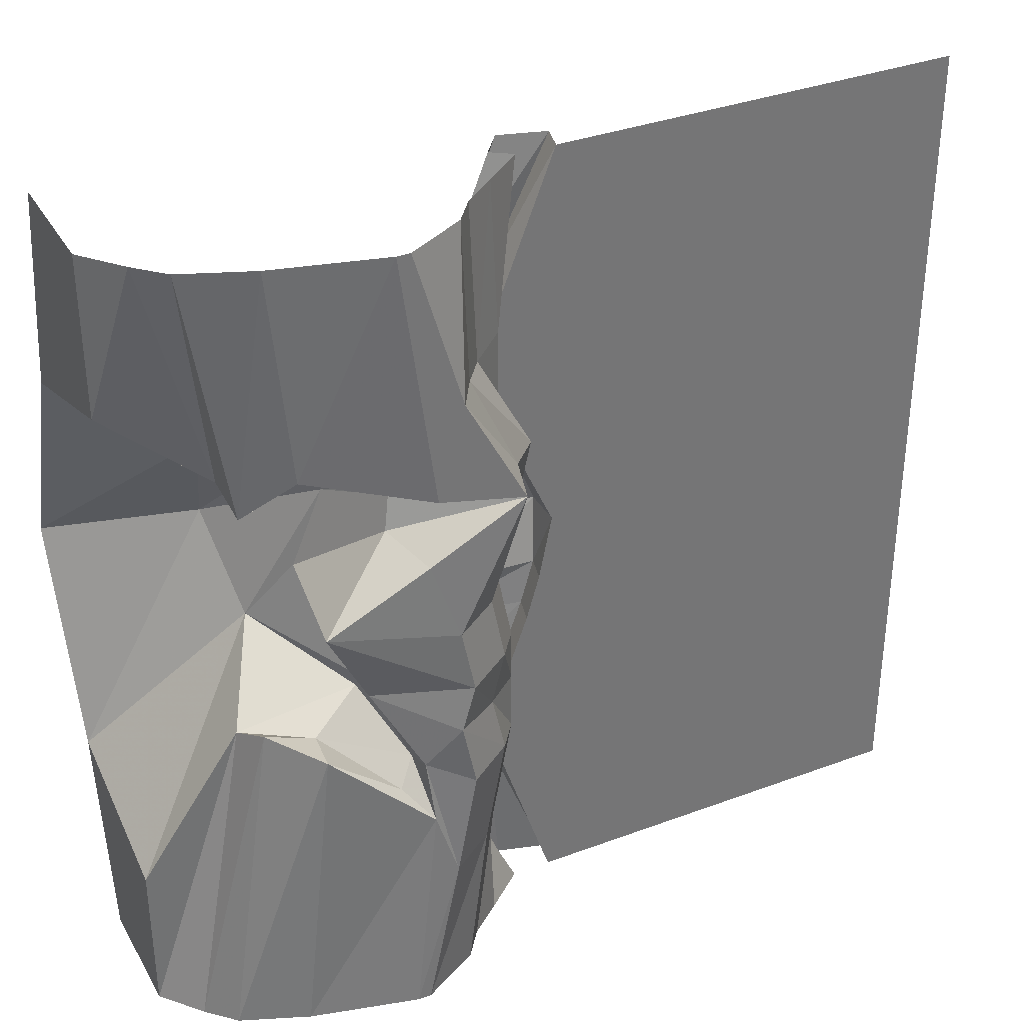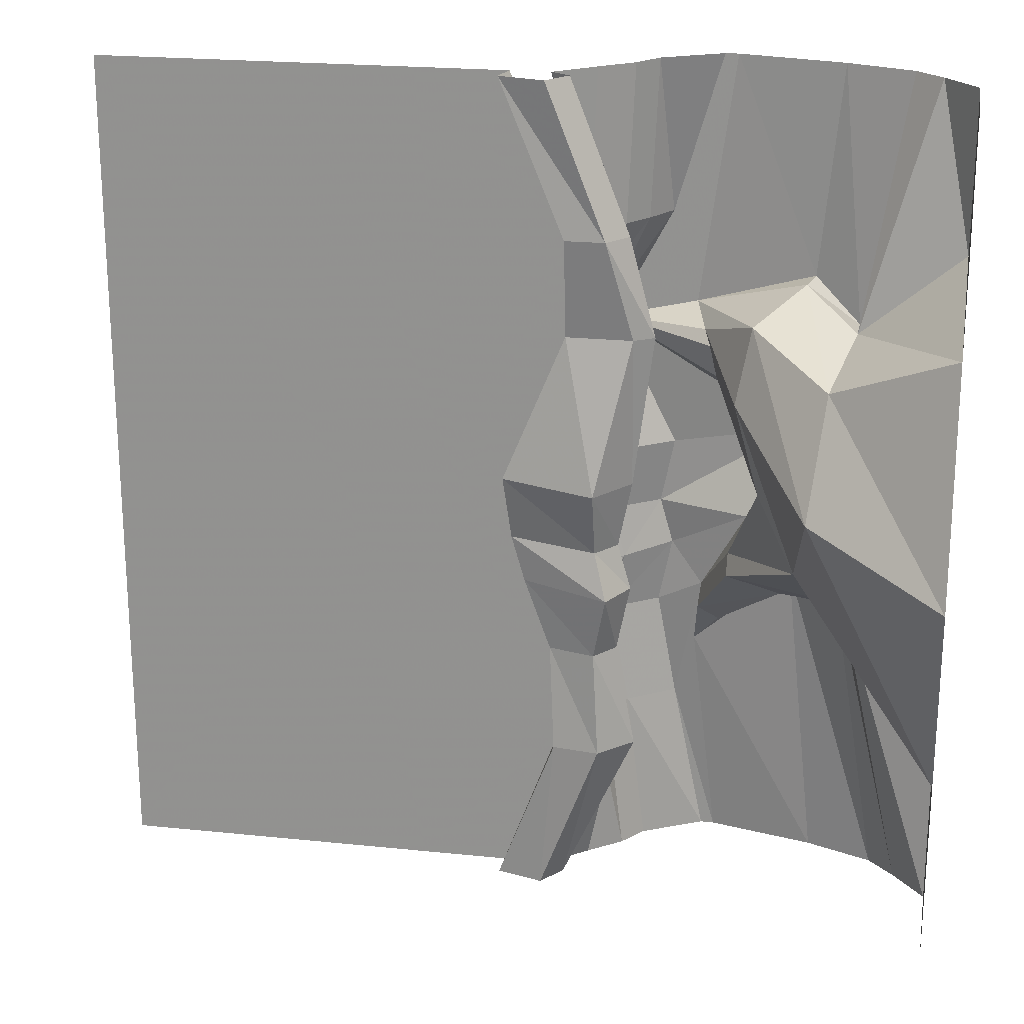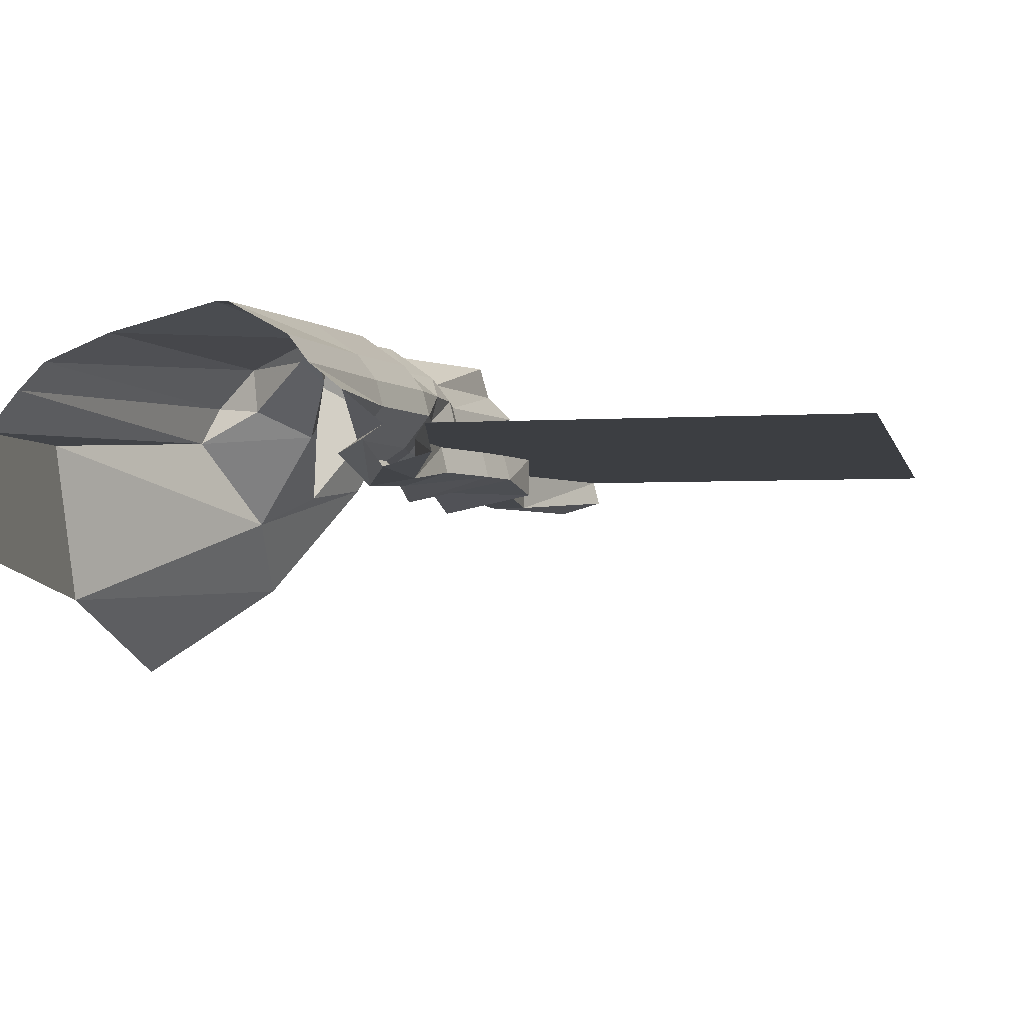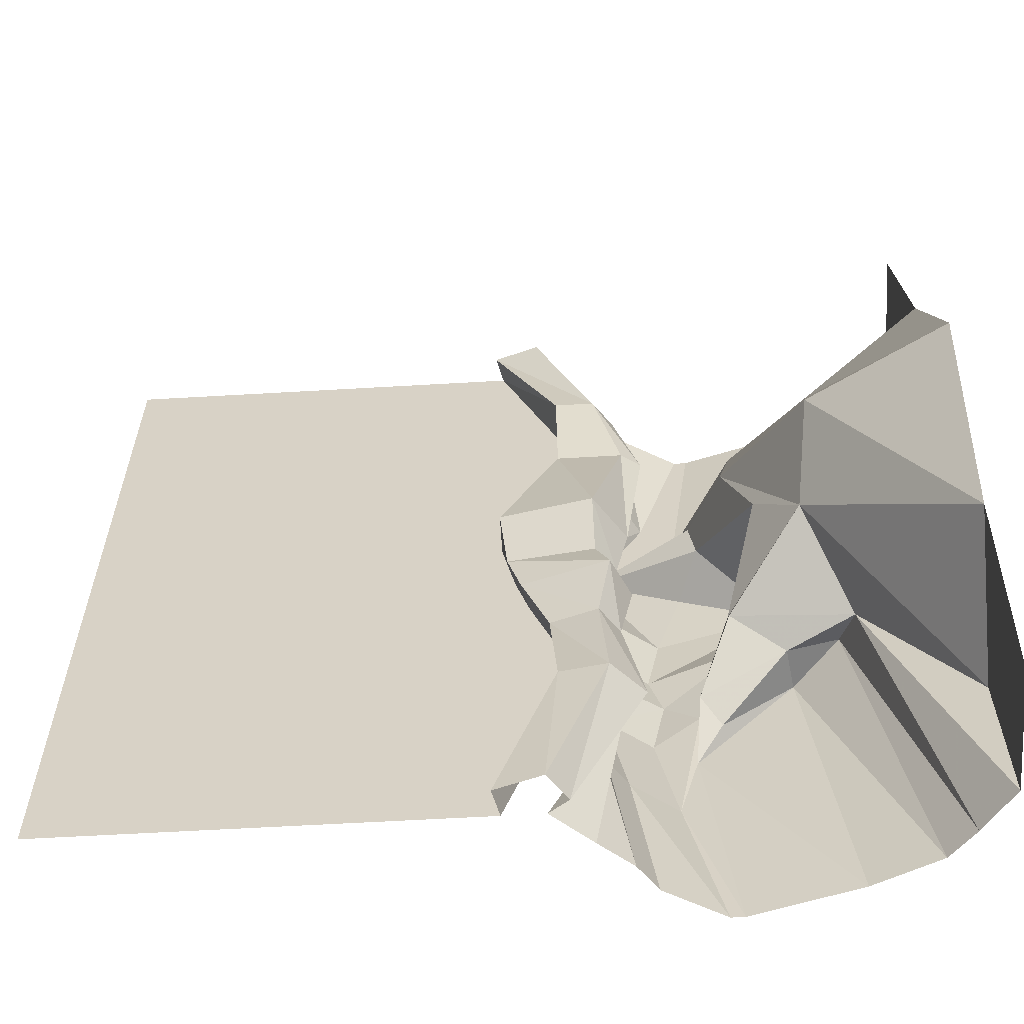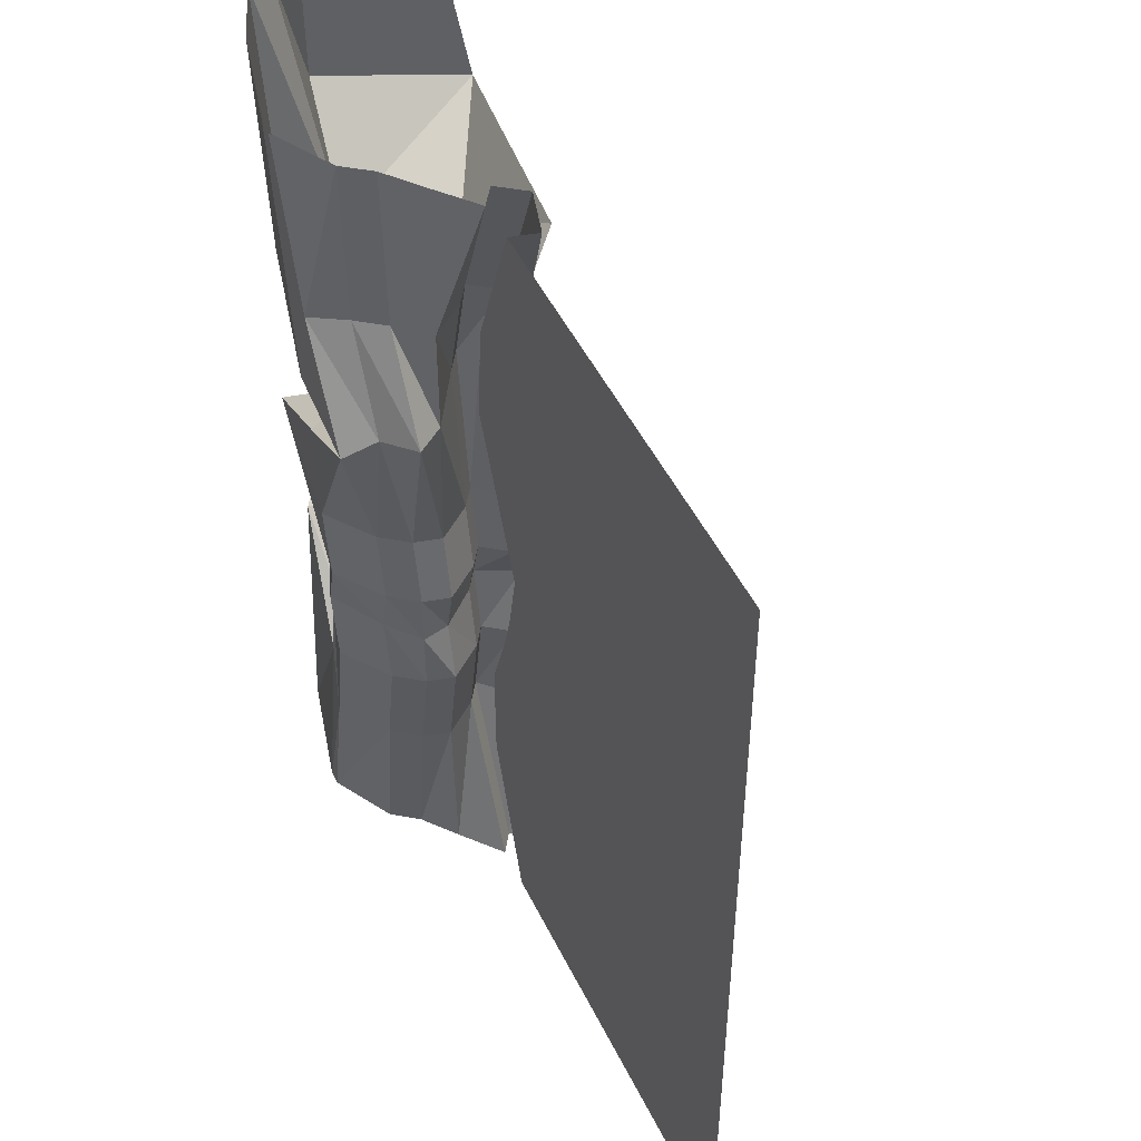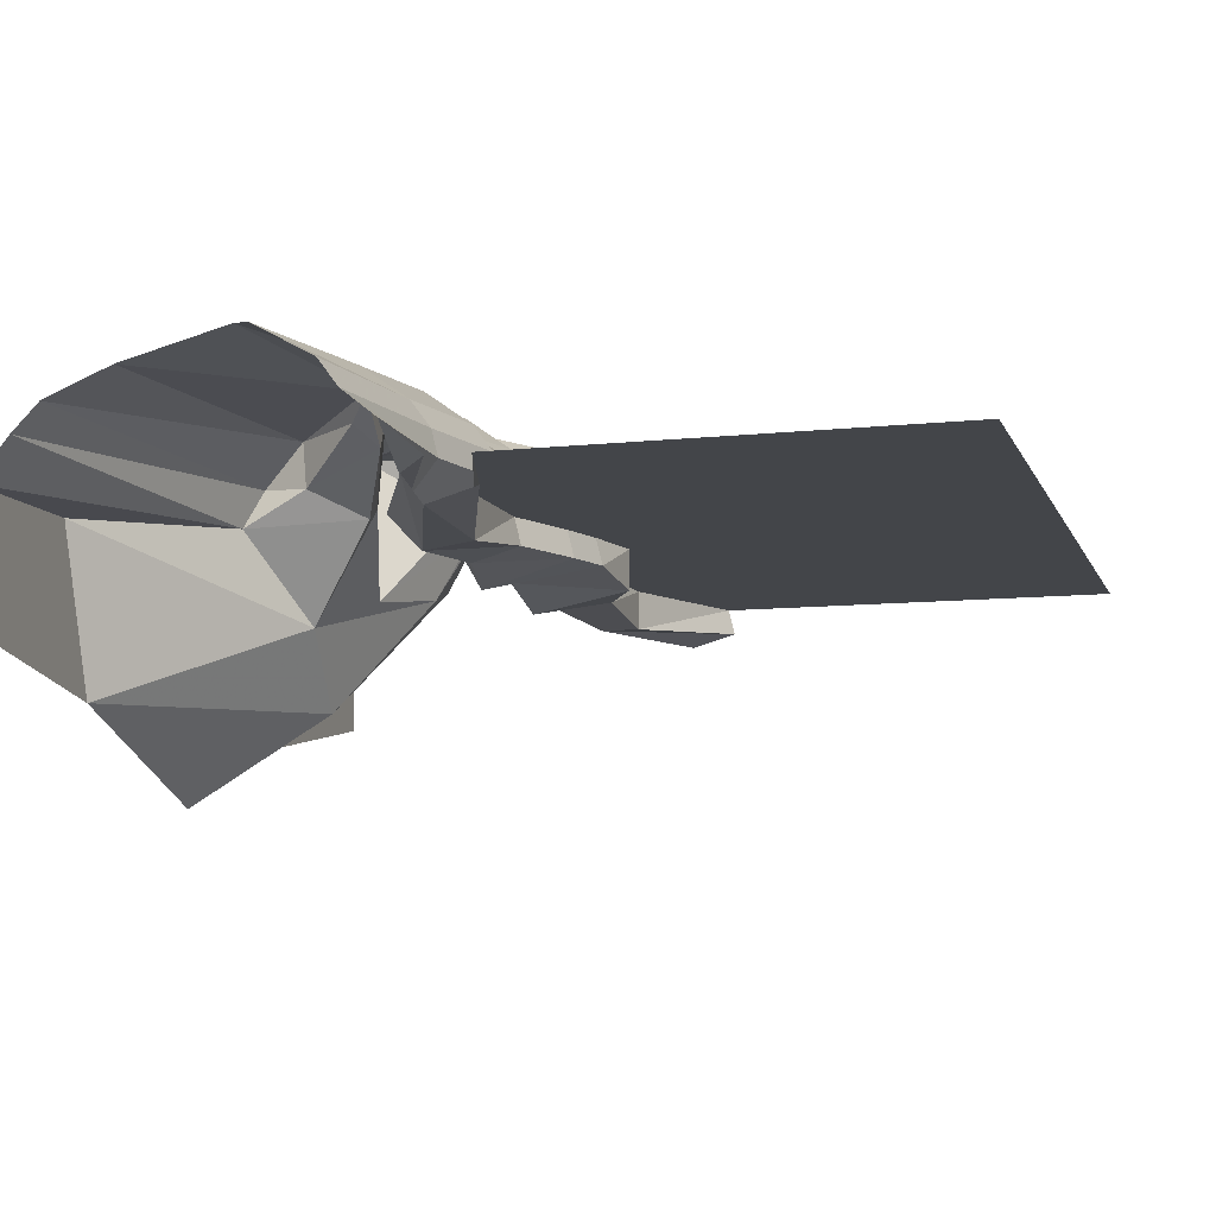
<metadata>
{"format":"obj","ext":"obj","renderer":"f3d","projection":"perspective","resolution":1024,"background":"white","views":[{"elev":35.2,"azim":153.7,"up":"+Z"},{"elev":21.7,"azim":10.4,"up":"+Z"},{"elev":-3.1,"azim":-167.3,"up":"+Y"},{"elev":-61.3,"azim":3.4,"up":"+Z"},{"elev":48.6,"azim":-115.2,"up":"+Z"},{"elev":-8.8,"azim":-163.7,"up":"+Y"}]}
</metadata>
<code>
v 0.5 -0.2812 0
v 0.5 -0.1875 0.25
v 0.3594 -0.1094 0.1797
v 0.3438 -0.1719 0.04688
v 0.5 -0.1875 -0.25
v 0.3281 -0.08594 -0.04688
v 0.5 0 -0.3125
v 0.5 0 -0.5
v 0.5 -0.1406 -0.5
v 0.5 0 0.3125
v 0.3828 0.01562 0.2109
v 0.3203 0.07031 0.25
v 0.2656 -0.007812 0.2188
v 0.25 -0.03125 0.1328
v 0.2812 -0.04688 0.03125
v 0.2422 0.03906 -0.07812
v 0.2422 0.02344 -0.1016
v 0.3828 0.01562 -0.125
v 0.4609 0.04688 -0.5
v 0.3672 0.0625 -0.1016
v 0.4297 0.07812 -0.5
v 0.3125 0.1094 -0.125
v 0.3516 0.1094 -0.5
v 0.1953 0.1328 -0.2344
v 0.2266 0.1406 -0.5
v 0.1719 0.1406 -0.3125
v 0.2109 0.1406 -0.5
v 0.1172 0.1016 -0.3125
v 0.1406 0.1016 -0.5
v 0.09375 0.07031 -0.3125
v 0.1172 0.07031 -0.5
v 0.08594 0.03906 -0.3125
v 0.07812 0.03906 -0.5
v 0.1172 0 -0.3125
v 0.03125 0 -0.5
v 0.1406 -0.01562 -0.3125
v 0.05469 -0.01562 -0.5
v 0.1016 -0.05469 -0.3125
v 0.03125 -0.04688 -0.5
v 0.04688 -0.04688 -0.3125
v -0.02344 -0.03125 -0.5
v 0.04688 0 -0.3125
v -0.01562 0 -0.5
v -0.125 0 -0.5
v -0.07812 0 0.007812
v -0.2188 0 0
v -0.25 0 -0.5
v -0.5 0 -0.5
v -0.5 0 0.5
v -0.25 0 0.5
v -0.125 0 0.5
v 0.05469 0 0.3203
v -0.01562 0 0.5
v 0.05469 -0.04688 0.3203
v -0.02344 -0.03125 0.5
v 0.1016 -0.04688 0.3203
v 0.03125 -0.04688 0.5
v 0.125 -0.01562 0.3203
v 0.05469 -0.01562 0.5
v 0.1016 0 0.3203
v 0.03125 0 0.5
v 0.07031 0.03906 0.3203
v 0.07812 0.03906 0.5
v 0.1094 0.07031 0.3125
v 0.1172 0.07031 0.5
v 0.1328 0.1016 0.3125
v 0.1406 0.1016 0.5
v 0.1562 0.1406 0.3125
v 0.2109 0.1406 0.5
v 0.1875 0.1406 0.2031
v 0.2266 0.1406 0.5
v 0.3281 0.1094 0.25
v 0.3516 0.1094 0.5
v 0.3828 0.07812 0.2031
v 0.4297 0.07812 0.5
v 0.4609 0.04688 0.5
v 0.5 0 0.5
v 0.5 -0.1406 0.5
v 0.2031 0.07812 0.1875
v 0.08594 0.1406 0.1797
v 0.2109 0.0625 0.1719
v 0.07812 0.1016 0.1953
v 0.1094 0.1016 0.02344
v 0.1641 0.1406 0.02344
v 0.1953 0.1328 0.1172
v 0.2188 0.07031 0.1328
v 0.3125 0.125 0.05469
v 0.1484 0.1406 -0.05469
v 0.2578 0.1016 -0.05469
v 0.2031 0.125 -0.1562
v 0.2031 0.08594 -0.1719
v 0.3047 0.05469 -0.1328
v 0.2266 0.1094 -0.1953
v 0.1484 0.1406 -0.1875
v 0.09375 0.1016 -0.1875
v 0.07031 0.07031 -0.1875
v 0.0625 0.03906 -0.1875
v 0.09375 0 -0.1875
v 0.1172 -0.01562 -0.1875
v 0.09375 -0.04688 -0.1875
v 0.03906 -0.03125 -0.1875
v 0.04688 0 -0.1875
v 0.01562 0 -0.1016
v 0 0 -0.04688
v -0.01562 0 0.03125
v 0.0625 0 0.2031
v 0.05469 -0.03125 0.2031
v 0.1328 -0.03125 0.2031
v 0.1562 -0.01562 0.2031
v 0.1328 0 0.2031
v 0.07031 0.03906 0.1953
v 0.04688 0.07031 0.1953
v 0.08594 0.07031 0.02344
v 0.07031 0.07031 -0.05469
v 0.09375 0.1016 -0.05469
v 0.1094 0.1016 -0.1172
v 0.1641 0.1406 -0.1094
v 0.07031 0.07031 -0.1172
v 0.07812 0.03906 -0.1172
v 0.1094 0 -0.1094
v 0.1328 -0.01562 -0.1094
v 0.1094 -0.0625 -0.1094
v 0.007812 -0.03125 -0.1016
v 0.07812 0.03906 0.02344
v 0.0625 0.03906 -0.05469
v 0.1094 0 0.02344
v 0.09375 0 -0.05469
v 0.1328 -0.01562 0.02344
v 0.1172 -0.01562 -0.05469
v 0.09375 -0.04688 -0.05469
v -0.007812 -0.03125 -0.04688
v 0.09375 -0.07031 0.02344
v -0.01562 -0.04688 0.03125
f 1 2 3
f 1 3 4
f 1 4 5
f 5 4 6
f 5 6 7
f 5 7 8
f 5 8 9
f 2 10 11
f 2 11 3
f 3 11 12
f 3 12 13
f 3 13 4
f 4 13 14
f 4 14 6
f 6 14 15
f 6 15 16
f 6 16 17
f 6 17 18
f 6 18 7
f 77 10 78
f 78 10 2
f 79 80 81
f 79 81 14
f 79 14 13
f 79 13 70
f 79 70 80
f 80 85 86
f 80 86 81
f 81 86 15
f 81 15 14
f 13 12 70
f 70 12 72
f 72 12 74
f 74 12 11
f 87 15 86
f 87 86 85
f 87 89 15
f 15 89 16
f 16 89 90
f 16 90 91
f 16 91 17
f 17 91 92
f 17 92 18
f 24 93 91
f 24 91 90
f 92 91 93
f 7 18 8
f 8 18 19
f 31 30 32
f 31 32 33
f 63 62 64
f 63 64 65
f 76 11 10
f 76 10 77
f 30 96 32
f 32 96 97
f 62 111 64
f 64 111 112
f 96 118 97
f 97 118 119
f 112 111 124
f 112 124 113
f 113 124 125
f 113 125 114
f 114 125 119
f 114 119 118
f 19 18 20
f 19 20 21
f 21 20 22
f 21 22 23
f 27 26 28
f 27 28 29
f 67 66 68
f 67 68 69
f 73 72 74
f 73 74 75
f 75 74 11
f 75 11 76
f 80 68 82
f 80 82 83
f 80 83 84
f 18 92 20
f 20 92 22
f 22 92 93
f 22 93 24
f 26 94 28
f 28 94 95
f 66 82 68
f 83 115 84
f 84 115 88
f 88 115 116
f 88 116 117
f 94 117 95
f 95 117 116
f 23 22 24
f 23 24 25
f 25 24 26
f 25 26 27
f 69 68 70
f 69 70 71
f 71 70 72
f 71 72 73
f 80 70 68
f 80 84 85
f 87 85 84
f 87 84 88
f 87 88 89
f 24 90 26
f 26 90 94
f 88 117 89
f 89 117 90
f 90 117 94
f 29 28 30
f 29 30 31
f 65 64 66
f 65 66 67
f 28 95 30
f 30 95 96
f 64 112 66
f 66 112 82
f 82 112 113
f 82 113 83
f 83 113 114
f 83 114 115
f 95 116 96
f 96 116 118
f 114 118 115
f 115 118 116
f 33 32 34
f 33 34 35
f 35 34 36
f 35 36 37
f 59 58 60
f 59 60 61
f 61 60 62
f 61 62 63
f 32 97 34
f 34 97 98
f 34 98 99
f 34 99 36
f 58 109 110
f 58 110 60
f 60 110 62
f 62 110 111
f 97 119 98
f 98 119 120
f 98 120 121
f 98 121 99
f 111 110 126
f 111 126 124
f 124 126 127
f 124 127 125
f 125 127 120
f 125 120 119
f 126 110 109
f 126 109 128
f 126 128 127
f 127 128 129
f 127 129 120
f 120 129 121
f 37 36 38
f 37 38 39
f 57 56 58
f 57 58 59
f 36 99 100
f 36 100 38
f 56 108 109
f 56 109 58
f 99 121 122
f 99 122 100
f 121 129 130
f 121 130 122
f 128 109 108
f 128 108 132
f 128 132 129
f 129 132 130
f 39 38 40
f 39 40 41
f 55 54 56
f 55 56 57
f 38 100 101
f 38 101 40
f 54 107 108
f 54 108 56
f 100 122 123
f 100 123 101
f 122 130 131
f 122 131 123
f 130 132 133
f 130 133 131
f 132 108 107
f 132 107 133
f 41 40 42
f 41 42 43
f 53 52 54
f 53 54 55
f 40 101 102
f 40 102 42
f 52 106 107
f 52 107 54
f 101 123 103
f 101 103 102
f 123 131 104
f 123 104 103
f 131 133 105
f 131 105 104
f 133 107 106
f 133 106 105
f 43 42 44
f 44 42 45
f 51 45 52
f 51 52 53
f 42 102 45
f 45 102 103
f 45 103 104
f 45 104 105
f 45 105 106
f 45 106 52
f 44 45 46
f 44 46 47
f 50 46 45
f 50 45 51
f 47 46 48
f 48 46 49
f 49 46 50

</code>
